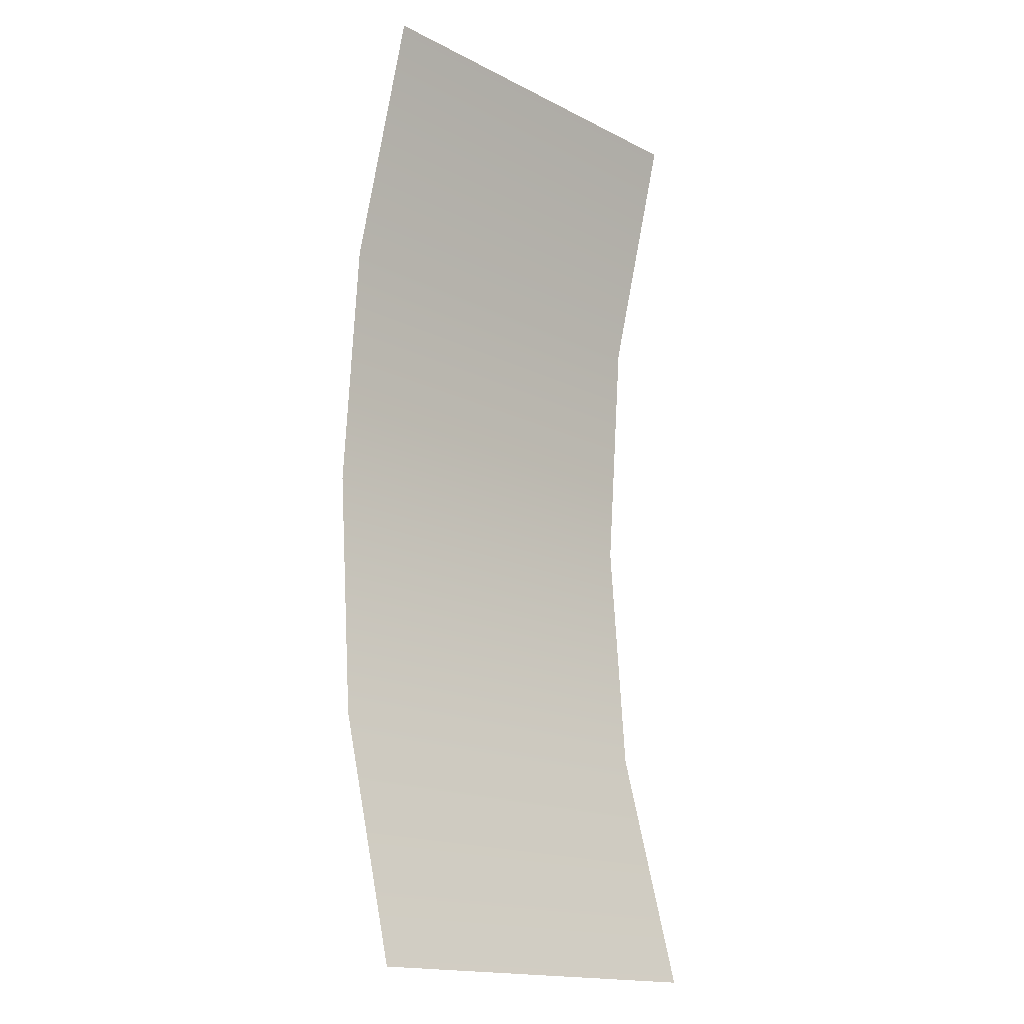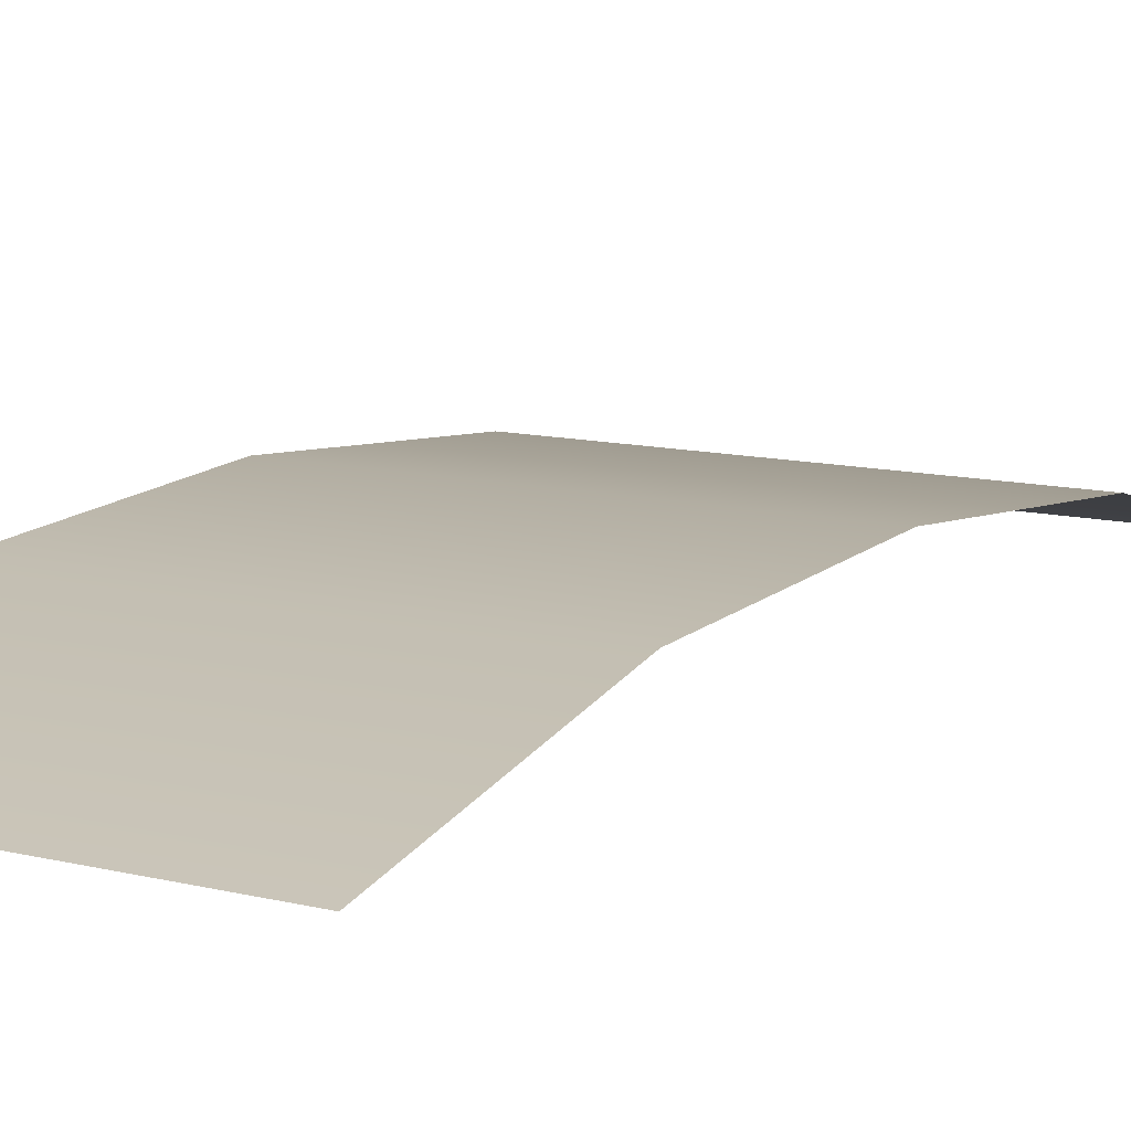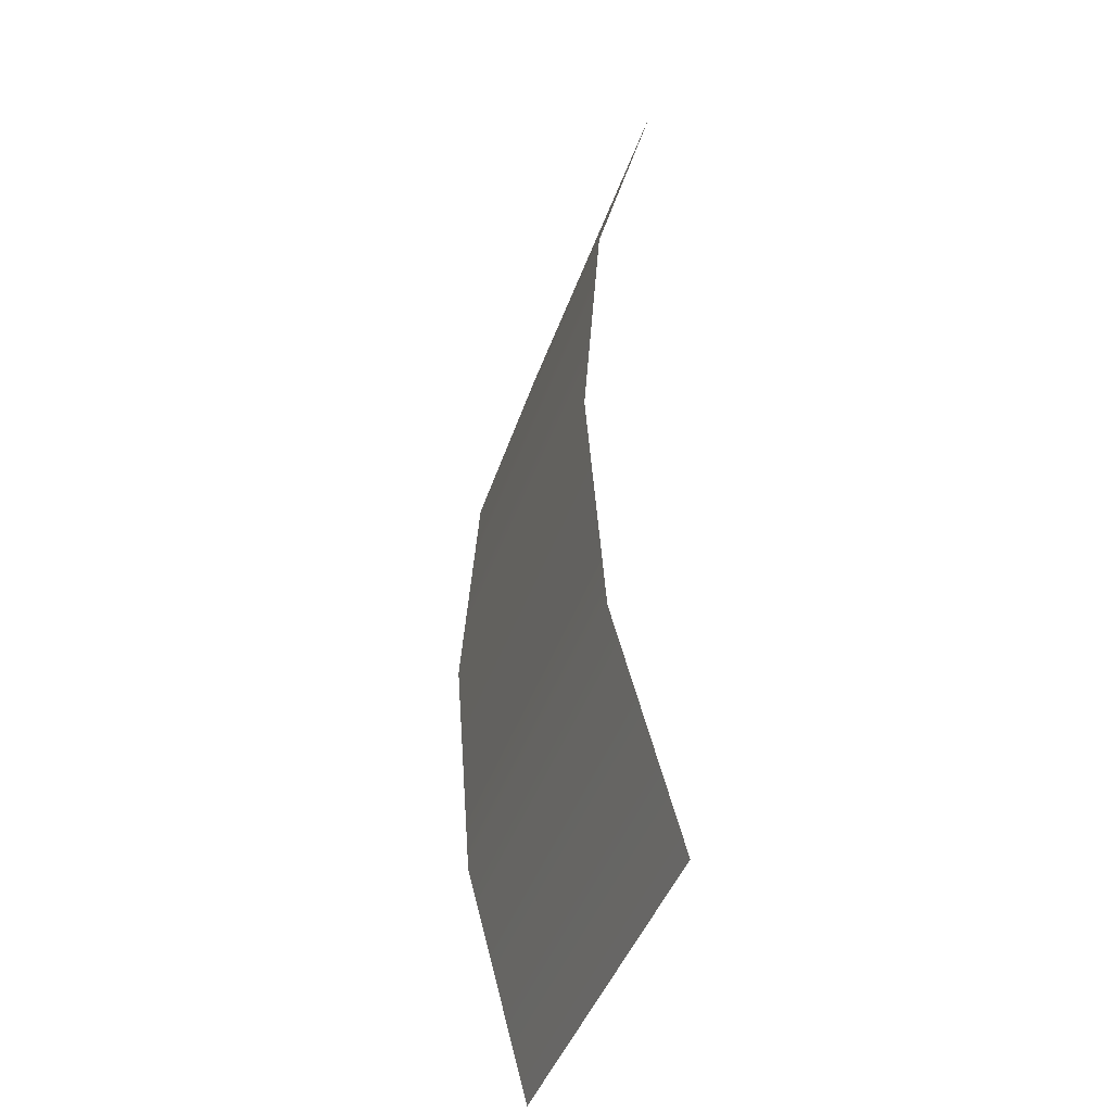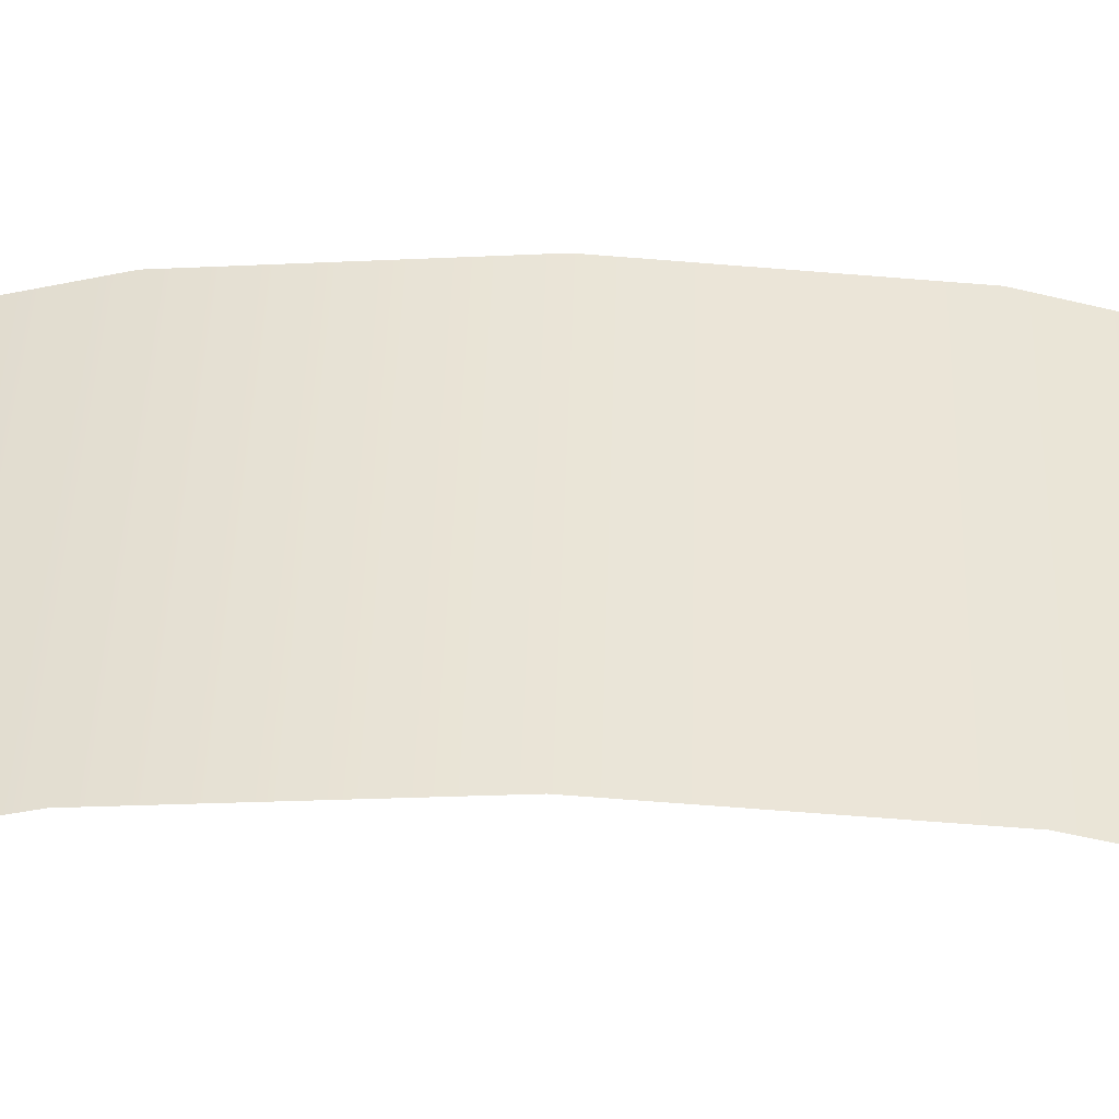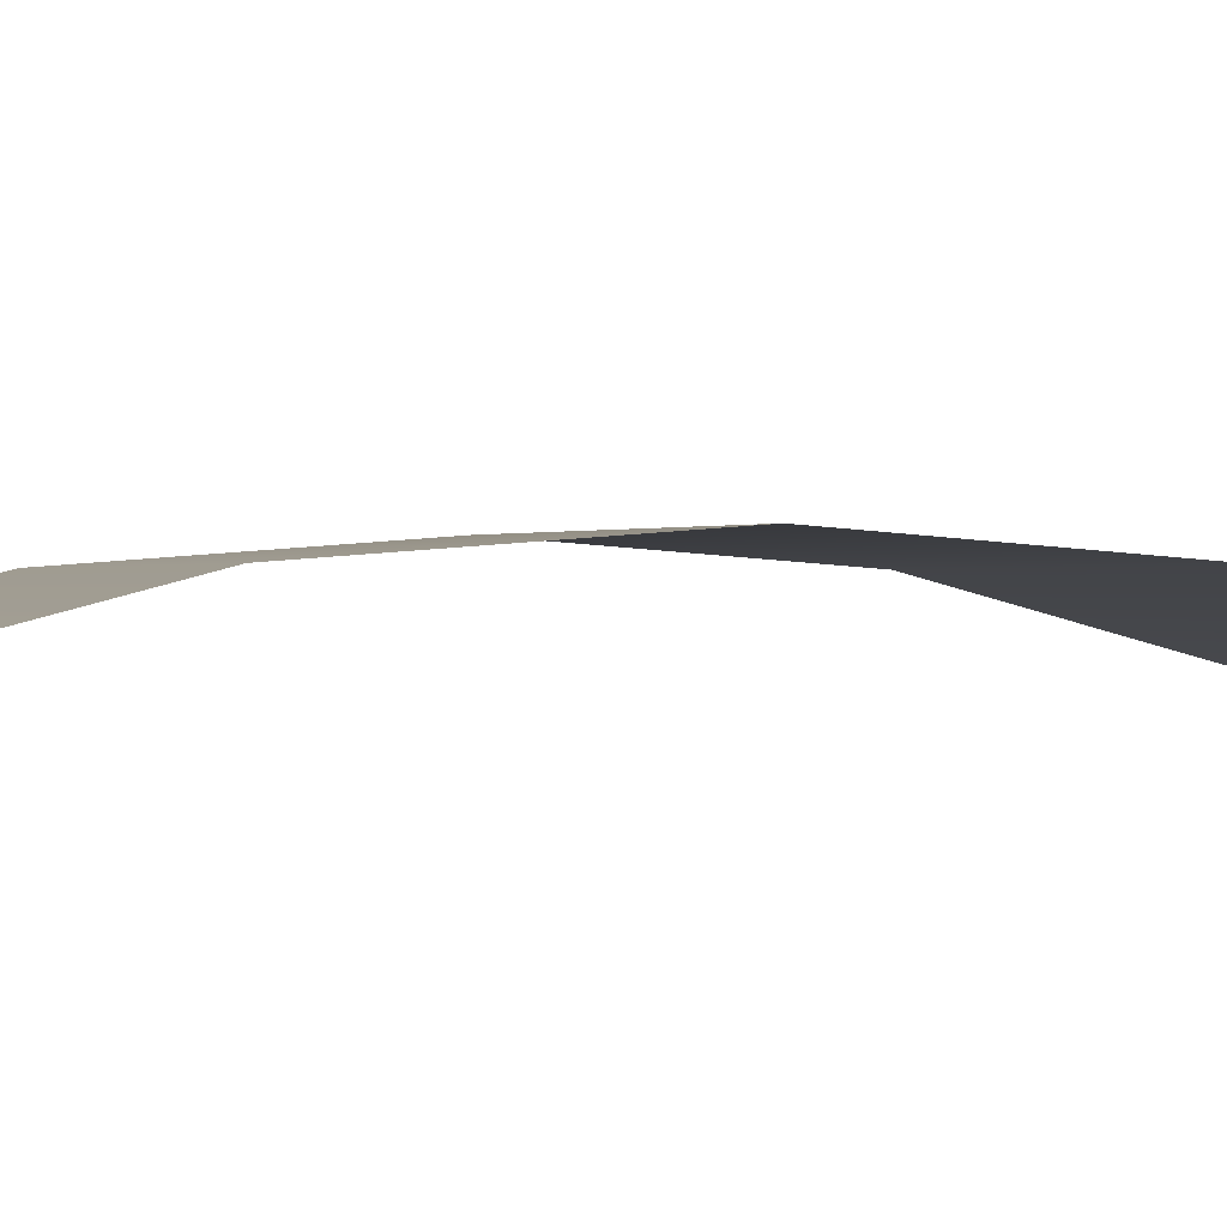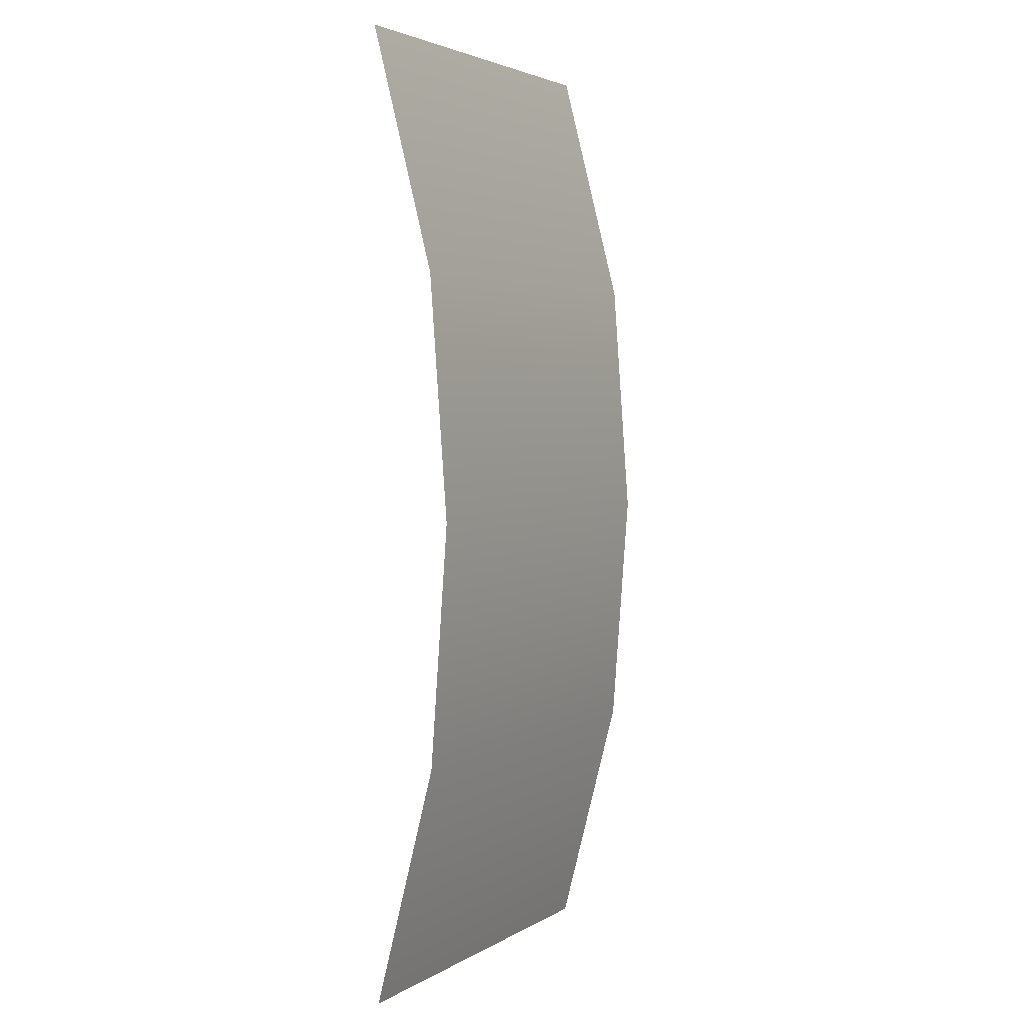
<metadata>
{"format":"obj","ext":"obj","renderer":"f3d","projection":"perspective","resolution":1024,"background":"white","views":[{"elev":-16.7,"azim":-45.7,"up":"+Z"},{"elev":10.7,"azim":32.6,"up":"+Y"},{"elev":-42.9,"azim":-108.3,"up":"+Z"},{"elev":43.9,"azim":-88.3,"up":"+Y"},{"elev":0.3,"azim":-111.2,"up":"+Y"},{"elev":3.3,"azim":118.8,"up":"+Z"}]}
</metadata>
<code>
g Bridge01_C01_LOD1
v -3.683 6.547 -4.3
v 3.127 6.547 -4.3
v 3.127 5.504 -8.334
v -3.683 5.504 -8.334
v -3.683 6.845 -0.2637
v 3.127 6.845 -0.2637
v -3.683 6.547 3.772
v 3.127 6.547 3.772
v -3.683 5.504 7.806
v 3.127 5.504 7.806
f 1 2 3
f 1 3 4
f 5 2 1
f 5 6 2
f 7 6 5
f 7 8 6
f 9 8 7
f 9 10 8

</code>
